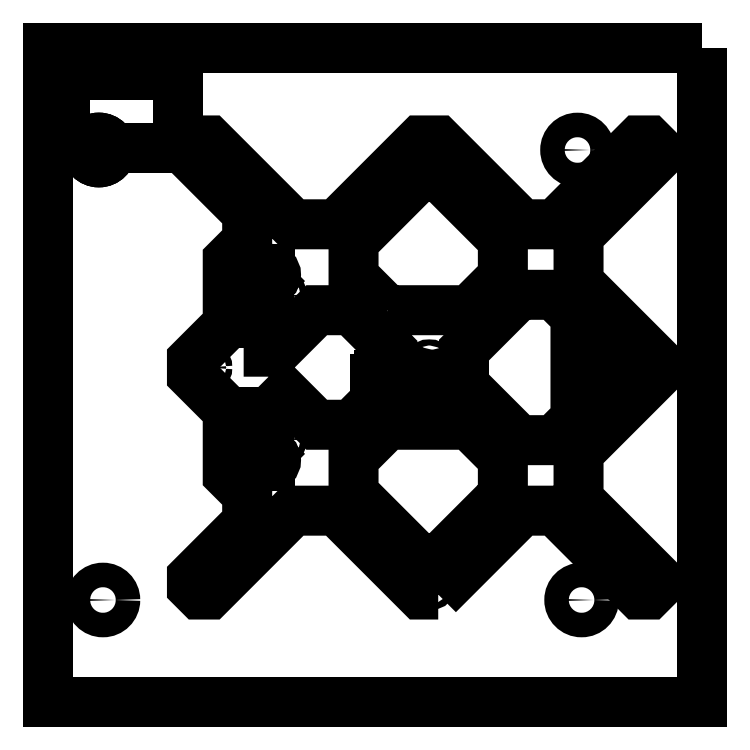
<metadata>
{"format":"dxf","ext":"dxf","renderer":"ezdxf+matplotlib","layout":"modelspace","background":"white","min_lineweight":24,"dpi":150}
</metadata>
<code>
0
SECTION
2
ENTITIES
0
CIRCLE
8
0
10
101
20
-110
30
0
40
6
210
0
220
0
230
1
0
LWPOLYLINE
8
0
90
4
70
1
43
0
10
160
20
160
10
-160
20
160
10
-160
20
-160
10
160
20
-160
0
LINE
8
0
10
1.75
20
0
30
0
11
22.5
21
0
31
0
0
LINE
8
0
10
0
20
-1.75
30
0
11
0
21
-22.5
31
0
0
CIRCLE
8
0
10
-135
20
110
30
0
40
6
210
0
220
0
230
1
0
CIRCLE
8
0
10
-135
20
110
30
0
40
6
210
0
220
0
230
1
0
CIRCLE
8
0
10
-133
20
-110
30
0
40
6
210
0
220
0
230
1
0
CIRCLE
8
0
10
-135
20
110
30
0
40
6
210
0
220
0
230
1
0
CIRCLE
8
0
10
99
20
110
30
0
40
6
210
0
220
0
230
1
0
CIRCLE
8
0
10
28.01
20
-15.83
30
0
40
1.5
210
0
220
0
230
1
0
LINE
8
0
10
118.5
20
-3.577
30
0
11
118
21
-3.077
31
0
0
LWPOLYLINE
8
0
90
44
70
1
43
0
10
30.91
20
-107.3
10
71.91
20
-66.33
10
88.02
20
-66.33
10
129
20
-107.3
10
134
20
-107.3
10
137.5
20
-103.8
10
137.5
20
-98.84
10
99.51
20
-60.84
10
99.51
20
-37.99
10
137.5
20
0.006496
10
137.5
20
7.34
10
99.51
20
45.34
10
99.51
20
68.19
10
137.5
20
106.2
10
137.5
20
111.2
10
134
20
114.7
10
129
20
114.7
10
88.02
20
73.67
10
71.91
20
73.67
10
30.91
20
114.7
10
22.11
20
114.7
10
-18.89
20
73.67
10
-40
20
73.67
10
-81
20
114.7
10
-85.98
20
114.7
10
-89.49
20
111.2
10
-89.49
20
106.2
10
-62.49
20
79.19
10
-62.49
20
65.67
10
-71.99
20
56.17
10
-71.99
20
24.91
10
-89.49
20
7.413
10
-89.49
20
-0.06565
10
-71.99
20
-17.57
10
-71.99
20
-48.83
10
-62.49
20
-58.33
10
-62.49
20
-71.84
10
-89.49
20
-98.84
10
-89.49
20
-103.8
10
-85.98
20
-107.3
10
-81
20
-107.3
10
-40
20
-66.33
10
-18.89
20
-66.33
10
22.11
20
-107.3
0
LWPOLYLINE
8
0
90
8
70
1
43
0
10
62.51
20
-58.76
10
62.51
20
-40.81
10
46.02
20
-24.33
10
6.076
20
-24.33
10
-10.49
20
-40.89
10
-10.49
20
-57.74
10
22.83
20
-91.06
10
30.19
20
-91.07
0
CIRCLE
8
0
10
103
20
3.673
30
0
40
1.6
210
0
220
0
230
1
0
LWPOLYLINE
8
0
90
8
70
1
43
0
10
6.076
20
31.67
10
-10.49
20
48.24
10
-10.49
20
65.09
10
22.83
20
98.41
10
30.19
20
98.42
10
62.51
20
66.1
10
62.51
20
48.16
10
46.02
20
31.67
0
LINE
8
0
10
-51.99
20
-24.58
30
0
11
-51.49
21
-24.08
31
0
0
LWPOLYLINE
8
0
90
8
70
1
43
0
10
70.52
20
39.2
10
87.5
20
39.2
10
98.01
20
28.69
10
98.01
20
-21.34
10
87.5
20
-31.86
10
70.52
20
-31.86
10
43.51
20
-4.841
10
43.51
20
12.19
0
CIRCLE
8
0
10
123
20
3.673
30
0
40
1.6
210
0
220
0
230
1
0
LINE
8
0
10
-62.59
20
31.42
30
0
11
-62.49
21
31.42
31
0
0
CIRCLE
8
0
10
-53.49
20
58.67
30
0
40
1.6
210
0
220
0
230
1
0
CIRCLE
8
0
10
-53.49
20
68.67
30
0
40
1.6
210
0
220
0
230
1
0
LINE
8
0
10
-62.59
20
-18.08
30
0
11
-51.39
21
-18.08
31
0
0
LINE
8
0
10
108
20
10.42
30
0
11
107.5
21
10.92
31
0
0
LINE
8
0
10
-62.59
20
45.92
30
0
11
-62.49
21
45.92
31
0
0
CIRCLE
8
0
10
-46.99
20
-31.33
30
0
40
1.6
210
0
220
0
230
1
0
CIRCLE
8
0
10
131.5
20
108.7
30
0
40
1.5
210
0
220
0
230
1
0
LINE
8
0
10
-51.49
20
31.42
30
0
11
-51.99
21
31.92
31
0
0
LWPOLYLINE
8
0
90
8
70
1
43
0
10
-51.99
20
-0.8265
10
-51.99
20
8.173
10
-28.49
20
31.67
10
-11.51
20
31.67
10
8.51
20
11.65
10
8.51
20
-4.304
10
-11.51
20
-24.33
10
-28.49
20
-24.33
0
LINE
8
0
10
108
20
10.42
30
0
11
108
21
-3.077
31
0
0
LINE
8
0
10
-51.99
20
45.42
30
0
11
-51.99
21
31.92
31
0
0
CIRCLE
8
0
10
-83.49
20
3.673
30
0
40
1.5
210
0
220
0
230
1
0
CIRCLE
8
0
10
26.51
20
108.7
30
0
40
1.5
210
0
220
0
230
1
0
ARC
8
0
10
107.4
20
13.92
30
0
40
3
210
0
220
0
230
1
50
90
51
270
0
ARC
8
0
10
-62.59
20
48.92
30
0
40
3
210
0
220
0
230
1
50
90
51
270
0
LINE
8
0
10
-51.39
20
31.42
30
0
11
-51.49
21
31.42
31
0
0
ARC
8
0
10
-51.39
20
-21.08
30
0
40
3
210
0
220
0
230
1
50
-90
51
90
0
LINE
8
0
10
-61.99
20
45.42
30
0
11
-61.99
21
31.92
31
0
0
LINE
8
0
10
-62.59
20
-24.08
30
0
11
-62.49
21
-24.08
31
0
0
CIRCLE
8
0
10
28.01
20
23.17
30
0
40
1.5
210
0
220
0
230
1
0
LINE
8
0
10
118.6
20
10.92
30
0
11
118.5
21
10.92
31
0
0
CIRCLE
8
0
10
-83.49
20
108.7
30
0
40
1.5
210
0
220
0
230
1
0
CIRCLE
8
0
10
-66.99
20
-31.33
30
0
40
1.6
210
0
220
0
230
1
0
ARC
8
0
10
118.6
20
13.92
30
0
40
3
210
0
220
0
230
1
50
-90
51
90
0
CIRCLE
8
0
10
-46.99
20
38.67
30
0
40
1.6
210
0
220
0
230
1
0
LINE
8
0
10
107.4
20
16.92
30
0
11
118.6
21
16.92
31
0
0
CIRCLE
8
0
10
-66.99
20
38.67
30
0
40
1.6
210
0
220
0
230
1
0
LINE
8
0
10
-51.39
20
45.92
30
0
11
-51.49
21
45.92
31
0
0
LINE
8
0
10
118
20
10.42
30
0
11
118.5
21
10.92
31
0
0
LINE
8
0
10
-62.59
20
51.92
30
0
11
-51.39
21
51.92
31
0
0
CIRCLE
8
0
10
-83.49
20
-101.3
30
0
40
1.5
210
0
220
0
230
1
0
LINE
8
0
10
-62.59
20
-38.58
30
0
11
-62.49
21
-38.58
31
0
0
LINE
8
0
10
107.4
20
10.92
30
0
11
107.5
21
10.92
31
0
0
LINE
8
0
10
-62.59
20
-44.58
30
0
11
-51.39
21
-44.58
31
0
0
LINE
8
0
10
-51.99
20
45.42
30
0
11
-51.49
21
45.92
31
0
0
LINE
8
0
10
-61.99
20
45.42
30
0
11
-62.49
21
45.92
31
0
0
ARC
8
0
10
-62.59
20
28.42
30
0
40
3
210
0
220
0
230
1
50
90
51
270
0
LINE
8
0
10
-51.39
20
-24.08
30
0
11
-51.49
21
-24.08
31
0
0
LINE
8
0
10
-62.59
20
25.42
30
0
11
-51.39
21
25.42
31
0
0
ARC
8
0
10
-62.59
20
-41.58
30
0
40
3
210
0
220
0
230
1
50
90
51
270
0
ARC
8
0
10
-51.39
20
28.42
30
0
40
3
210
0
220
0
230
1
50
-90
51
90
0
LINE
8
0
10
-61.99
20
-24.58
30
0
11
-61.99
21
-38.08
31
0
0
ARC
8
0
10
-51.39
20
-41.58
30
0
40
3
210
0
220
0
230
1
50
-90
51
90
0
LINE
8
0
10
-51.49
20
-38.58
30
0
11
-51.99
21
-38.08
31
0
0
LINE
8
0
10
-51.39
20
-38.58
30
0
11
-51.49
21
-38.58
31
0
0
LINE
8
0
10
-62.49
20
31.42
30
0
11
-61.99
21
31.92
31
0
0
LINE
8
0
10
-51.99
20
-24.58
30
0
11
-51.99
21
-38.08
31
0
0
LINE
8
0
10
-61.99
20
-24.58
30
0
11
-62.49
21
-24.08
31
0
0
ARC
8
0
10
-62.59
20
-21.08
30
0
40
3
210
0
220
0
230
1
50
90
51
270
0
LINE
8
0
10
-62.49
20
-38.58
30
0
11
-61.99
21
-38.08
31
0
0
ARC
8
0
10
-51.39
20
48.92
30
0
40
3
210
0
220
0
230
1
50
-90
51
90
0
CIRCLE
8
0
10
131.5
20
-101.3
30
0
40
1.5
210
0
220
0
230
1
0
LINE
8
0
10
107.4
20
-3.577
30
0
11
107.5
21
-3.577
31
0
0
CIRCLE
8
0
10
26.51
20
3.673
30
0
40
1.5
210
0
220
0
230
1
0
ARC
8
0
10
118.6
20
-6.577
30
0
40
3
210
0
220
0
230
1
50
-90
51
90
0
LINE
8
0
10
107.5
20
-3.577
30
0
11
108
21
-3.077
31
0
0
CIRCLE
8
0
10
131.5
20
3.673
30
0
40
1.5
210
0
220
0
230
1
0
CIRCLE
8
0
10
26.51
20
-101.3
30
0
40
1.5
210
0
220
0
230
1
0
LINE
8
0
10
118
20
10.42
30
0
11
118
21
-3.077
31
0
0
LINE
8
0
10
107.4
20
-9.577
30
0
11
118.6
21
-9.577
31
0
0
ARC
8
0
10
107.4
20
-6.577
30
0
40
3
210
0
220
0
230
1
50
90
51
270
0
LINE
8
0
10
118.6
20
-3.577
30
0
11
118.5
21
-3.577
31
0
0
LWPOLYLINE
8
0
90
4
70
1
43
0
10
-96.23
20
110.8
10
-151.8
20
110.8
10
-151.8
20
146.8
10
-96.23
20
146.8
0
ENDSEC
0
EOF

</code>
